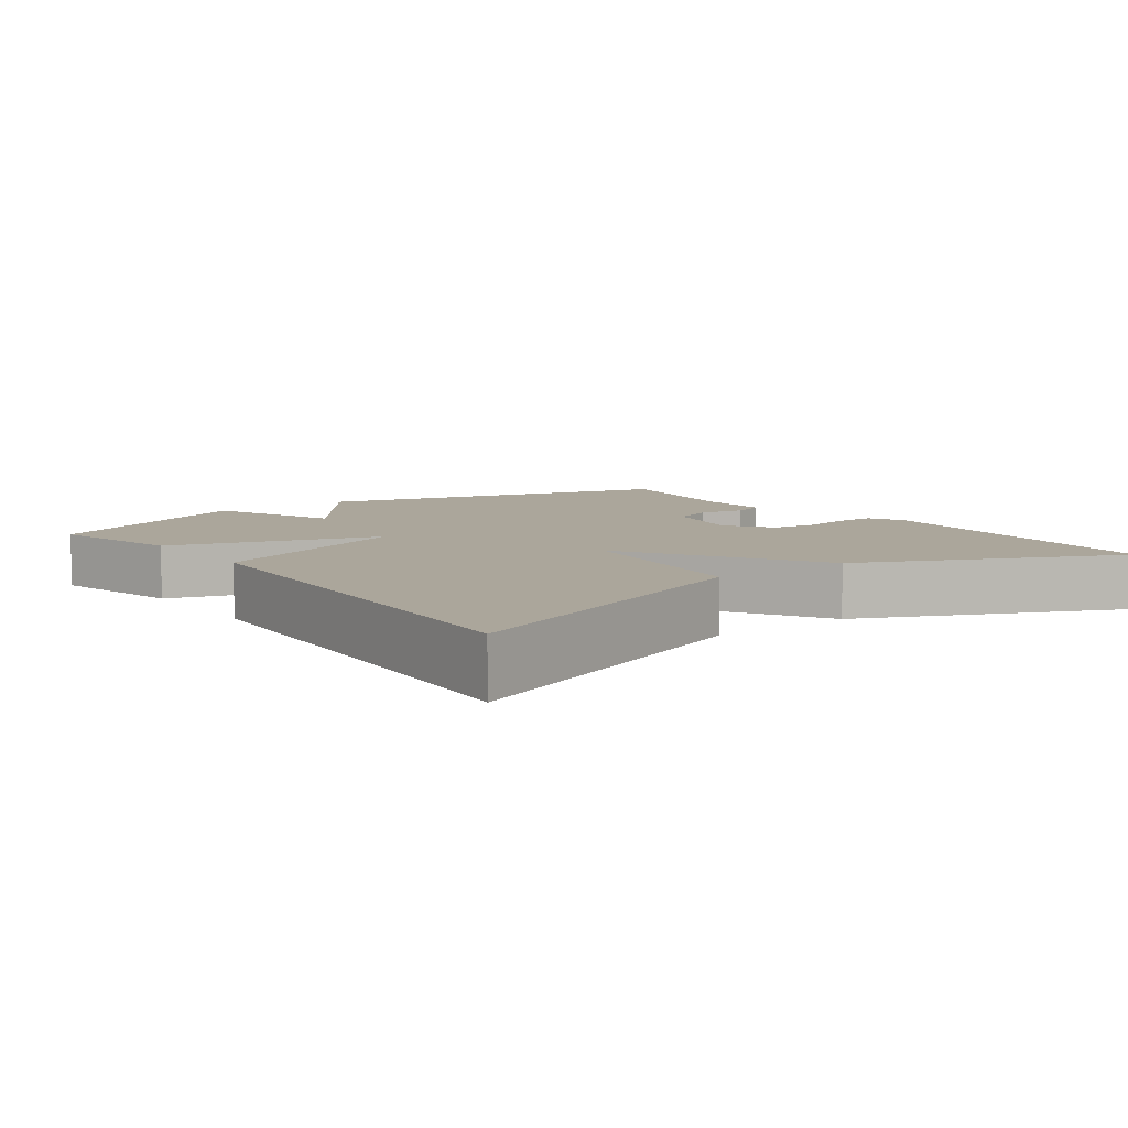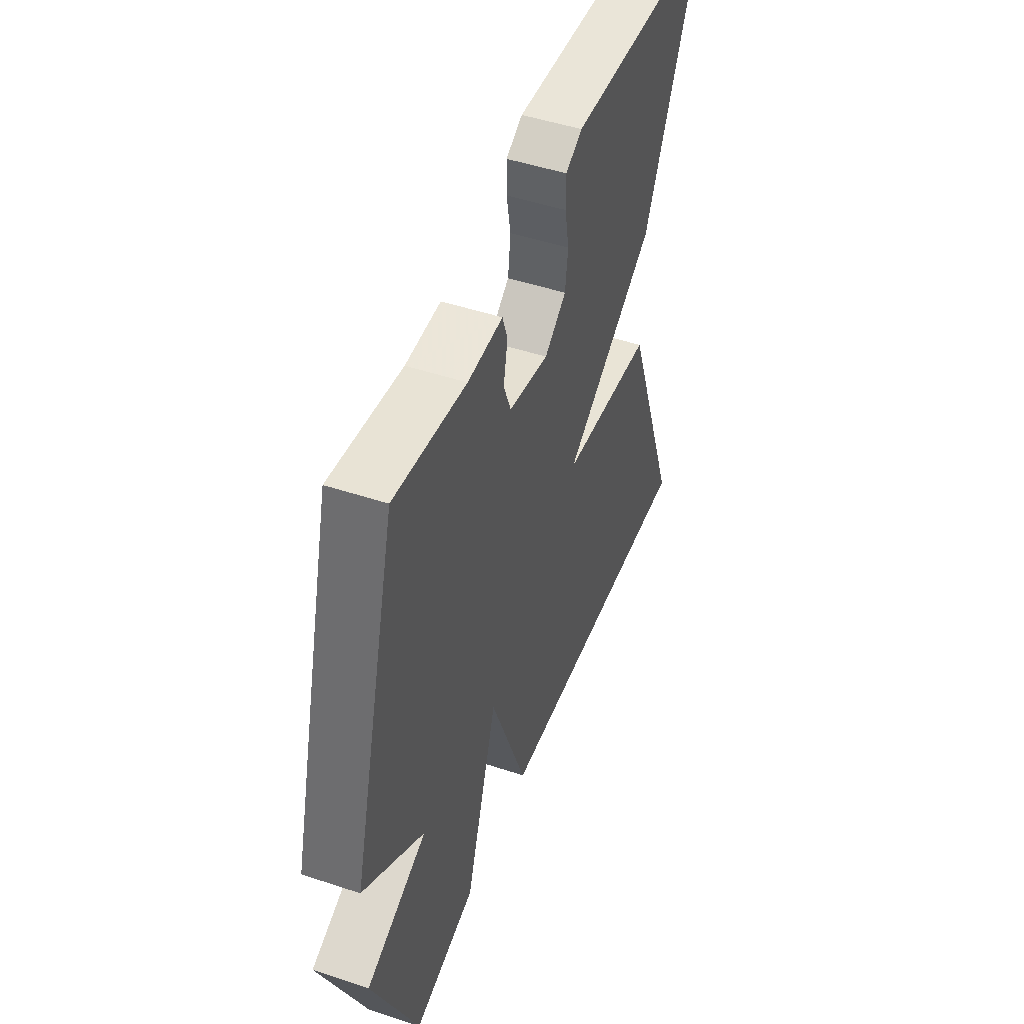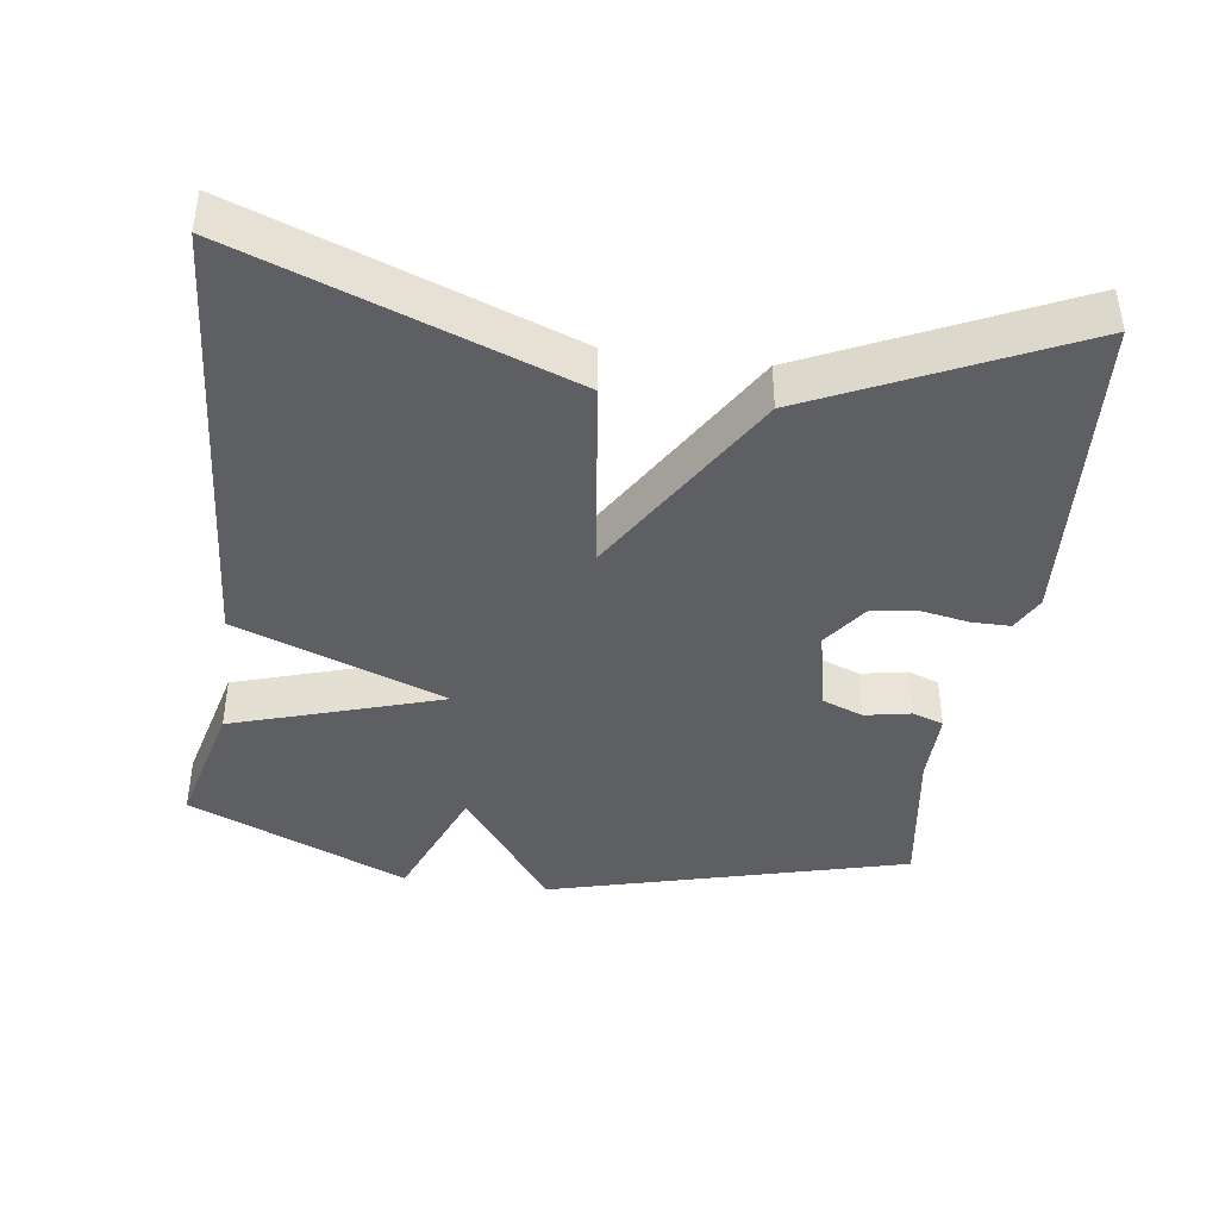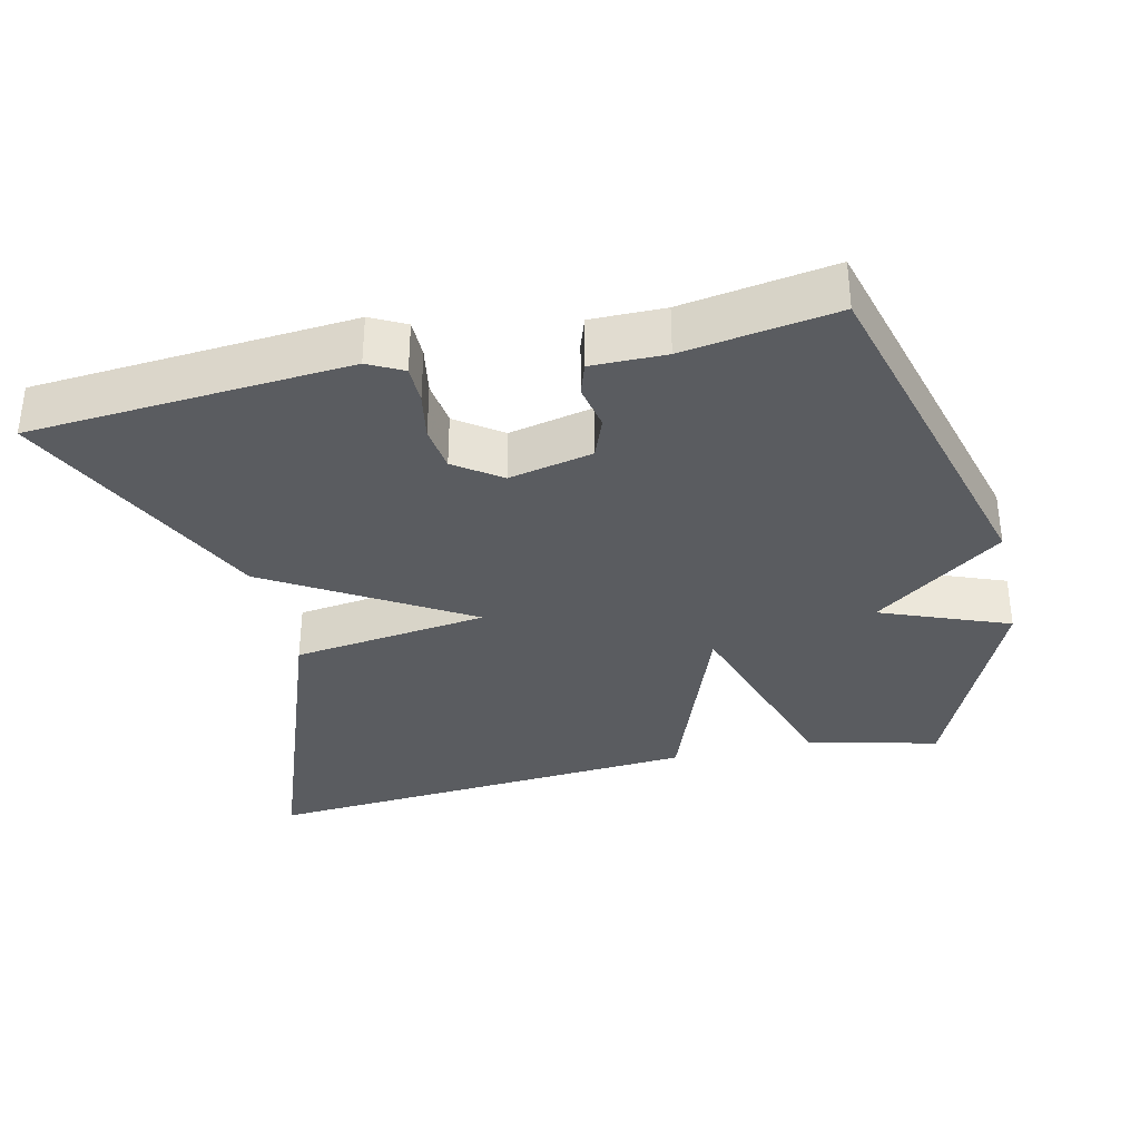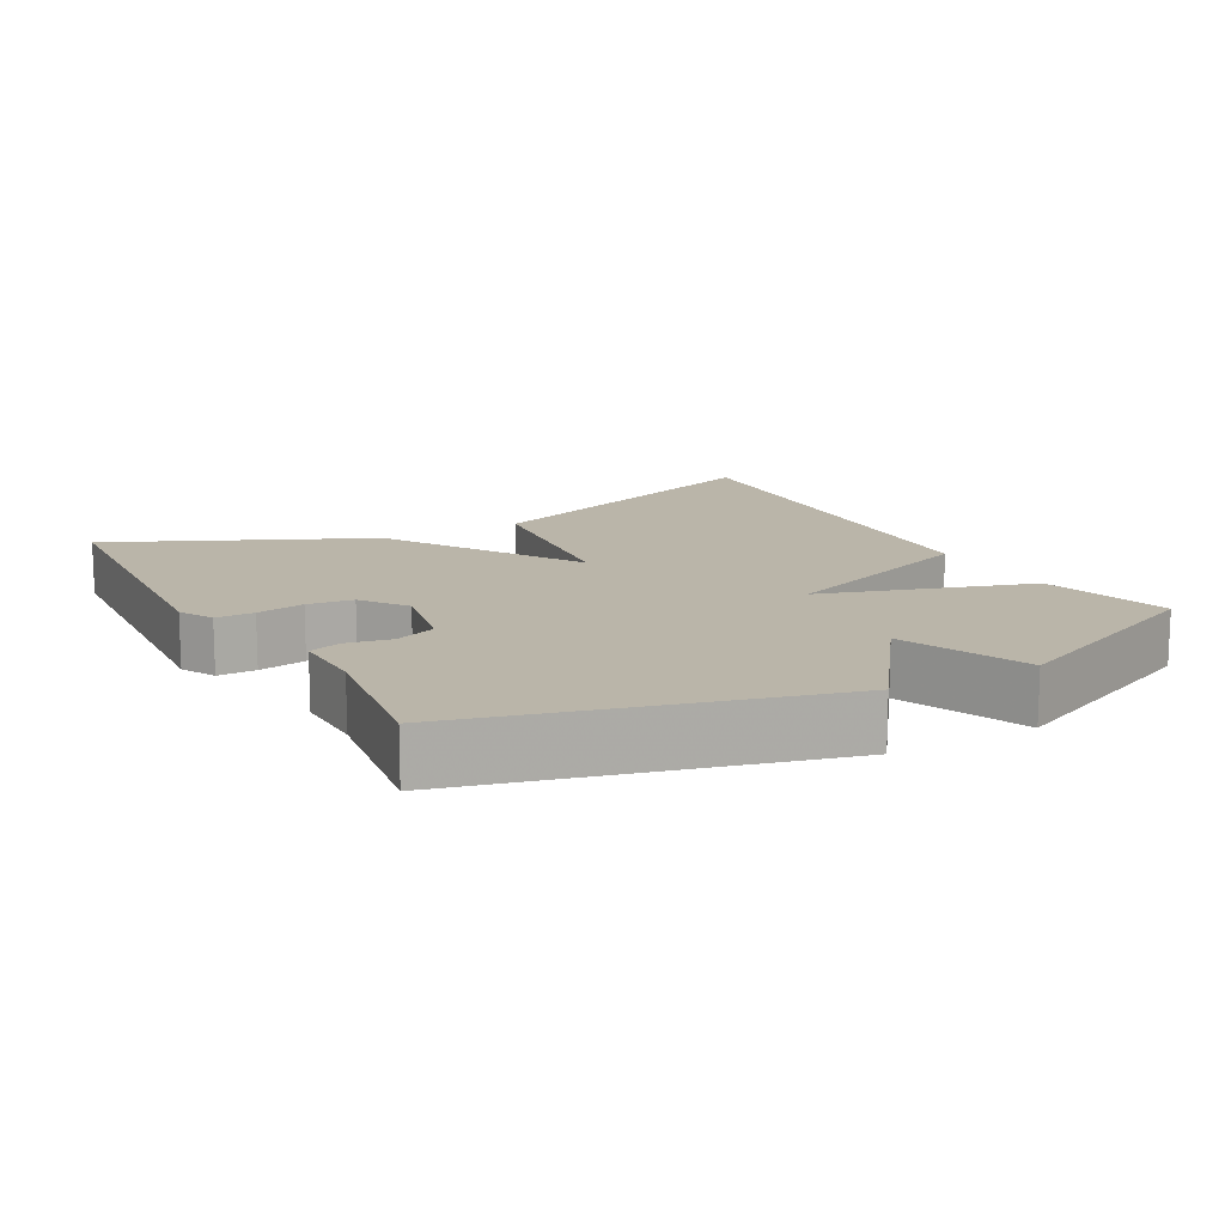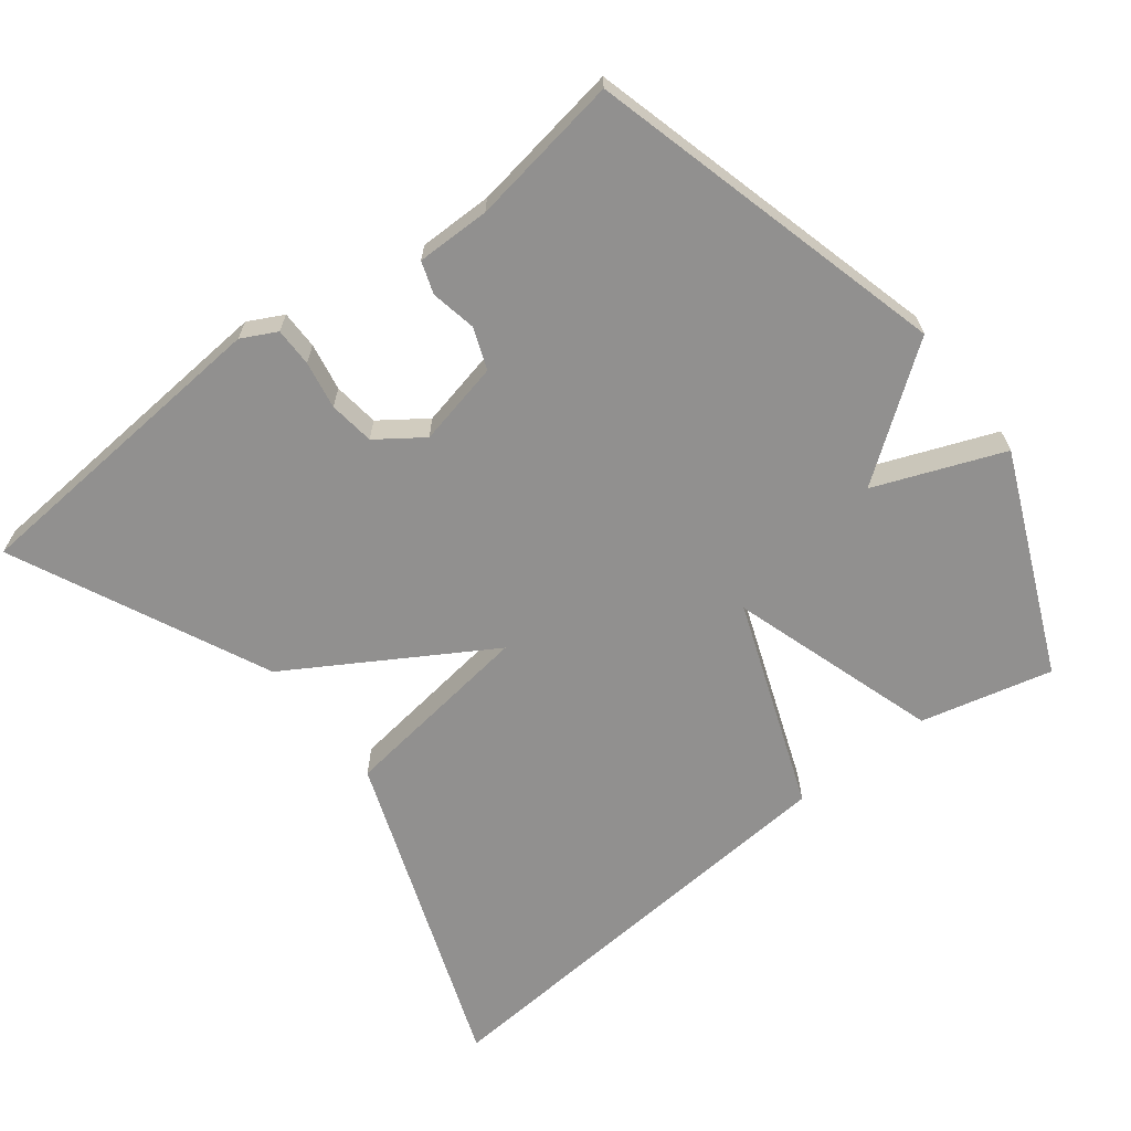
<metadata>
{"format":"obj","ext":"obj","renderer":"f3d","projection":"perspective","resolution":1024,"background":"white","views":[{"elev":7.9,"azim":-126.6,"up":"+Y"},{"elev":48.4,"azim":110.4,"up":"+Z"},{"elev":-41.4,"azim":-97.9,"up":"+Y"},{"elev":-34.1,"azim":13.1,"up":"+Y"},{"elev":13.5,"azim":60.8,"up":"+Y"},{"elev":-65.7,"azim":37.8,"up":"+Y"}]}
</metadata>
<code>
v 0.5 0.07 -0.5
v 0.318 0.07 -0.455
v 0.226 0.07 -0.167
v 0.118 0.07 -0.455
v -0.5 0.07 -0.5
v -0.335 0.07 -0.053
v -0.063 0.07 -0.018
v -0.335 0.07 0.147
v -0.5 0.07 0.5
v -0.059 0.07 0.532
v -0.011 0.07 0.507
v -0.011 0.07 0.454
v -0.023 0.07 0.388
v -0.015 0.07 0.325
v 0.048 0.07 0.28
v 0.164 0.07 0.305
v 0.186 0.07 0.362
v 0.174 0.07 0.425
v 0.189 0.07 0.469
v 0.291 0.07 0.468
v 0.5 0.07 0.5
v 0.632 0.07 0.004
v 0.455 0.07 -0.126
v 0.632 0.07 -0.196
v 0.5 0 -0.5
v 0.318 0 -0.455
v 0.226 0 -0.167
v 0.118 0 -0.455
v -0.5 0 -0.5
v -0.335 0 -0.053
v -0.063 0 -0.018
v -0.335 0 0.147
v -0.5 0 0.5
v -0.059 0 0.532
v -0.011 0 0.507
v -0.011 0 0.454
v -0.023 0 0.388
v -0.015 0 0.325
v 0.048 0 0.28
v 0.164 0 0.305
v 0.186 0 0.362
v 0.174 0 0.425
v 0.189 0 0.469
v 0.291 0 0.468
v 0.5 0 0.5
v 0.632 0 0.004
v 0.455 0 -0.126
v 0.632 0 -0.196
f 1 2 3
f 24 1 3
f 23 24 3
f 22 23 3
f 21 22 3
f 20 21 3
f 17 18 19 20
f 20 3 4
f 17 20 4
f 16 17 4
f 15 16 4
f 14 15 4
f 11 12 13
f 10 11 13
f 9 10 13
f 8 9 13
f 7 8 13 14
f 4 5 6 7
f 4 7 14
f 27 26 25
f 27 25 48
f 27 48 47
f 27 47 46
f 27 46 45
f 27 45 44
f 44 43 42 41
f 28 27 44
f 28 44 41
f 28 41 40
f 28 40 39
f 28 39 38
f 37 36 35
f 37 35 34
f 37 34 33
f 37 33 32
f 38 37 32 31
f 31 30 29 28
f 38 31 28
f 1 25 26 2
f 2 26 27 3
f 3 27 28 4
f 4 28 29 5
f 5 29 30 6
f 6 30 31 7
f 7 31 32 8
f 8 32 33 9
f 9 33 34 10
f 10 34 35 11
f 11 35 36 12
f 12 36 37 13
f 13 37 38 14
f 14 38 39 15
f 15 39 40 16
f 16 40 41 17
f 17 41 42 18
f 18 42 43 19
f 19 43 44 20
f 20 44 45 21
f 21 45 46 22
f 22 46 47 23
f 23 47 48 24
f 24 48 25 1

</code>
